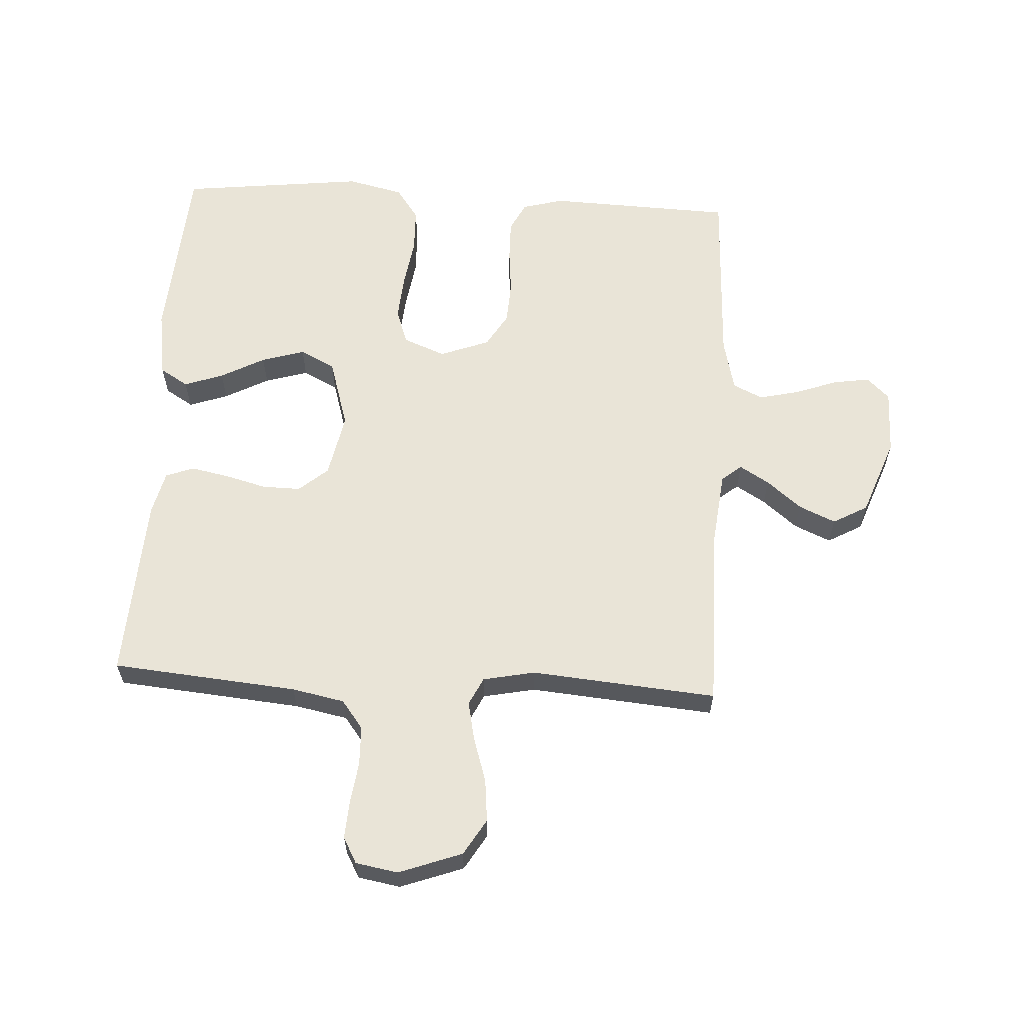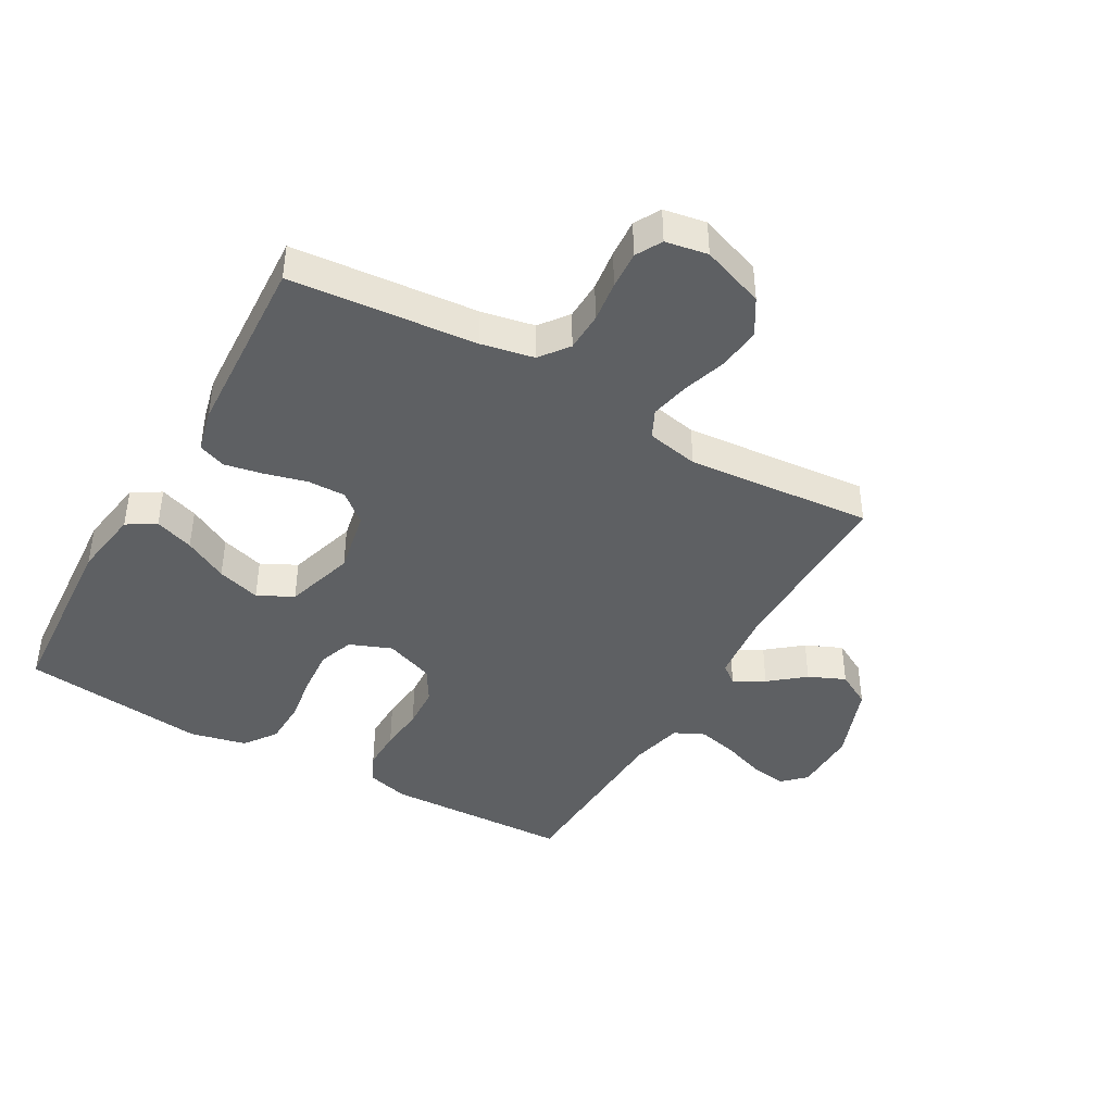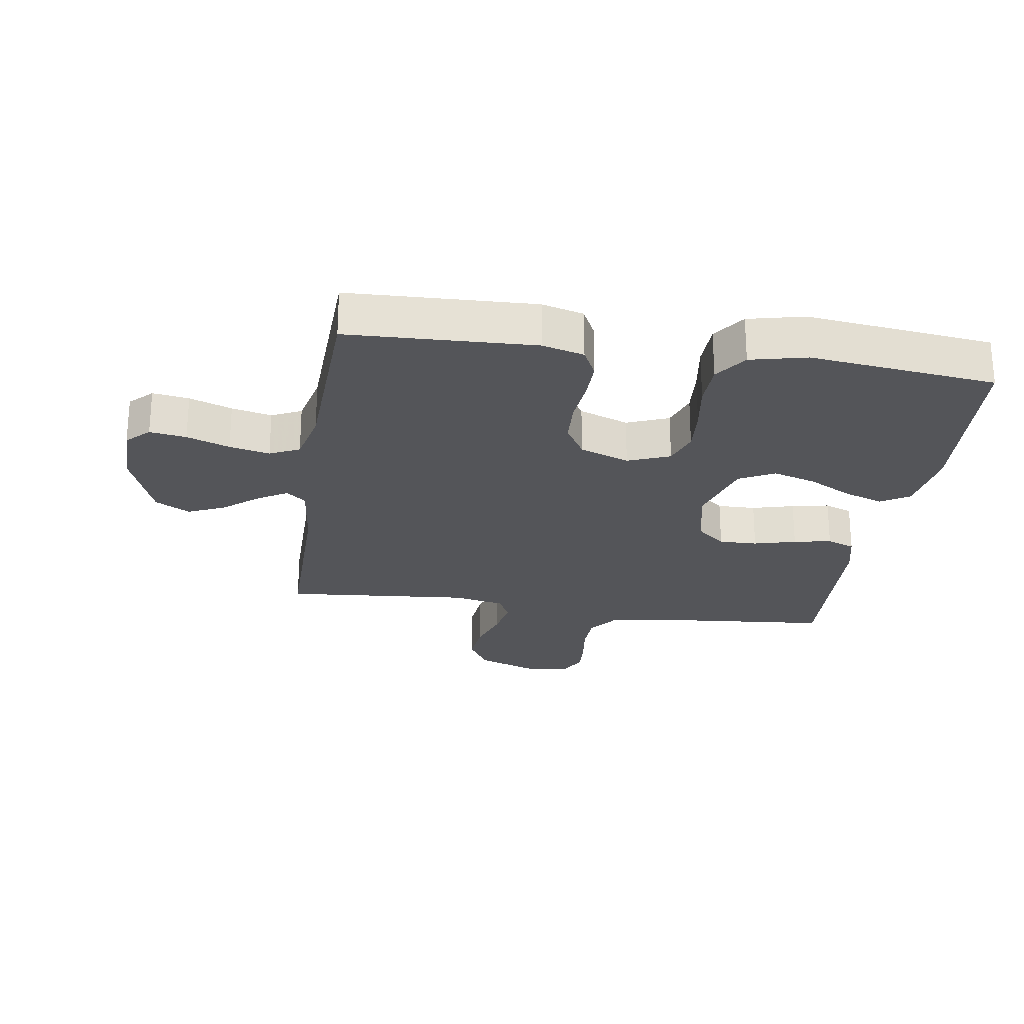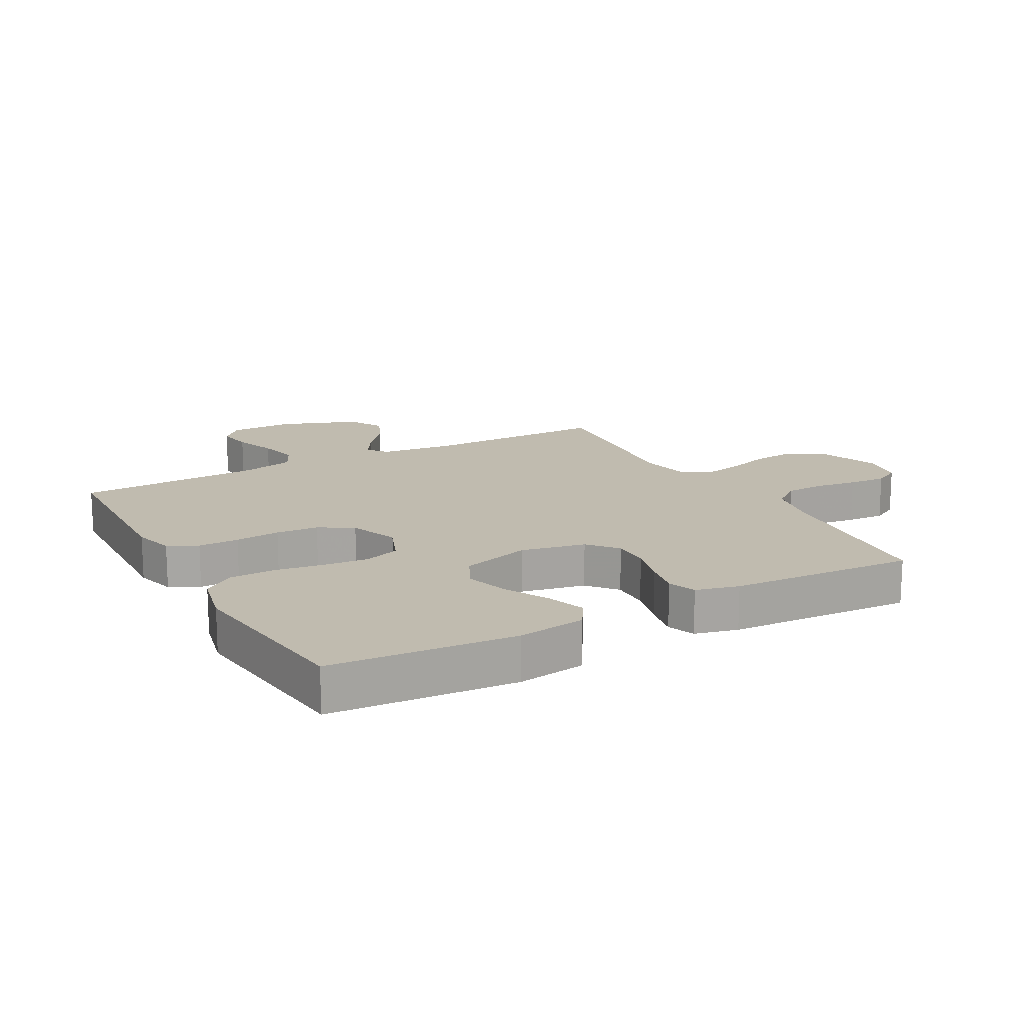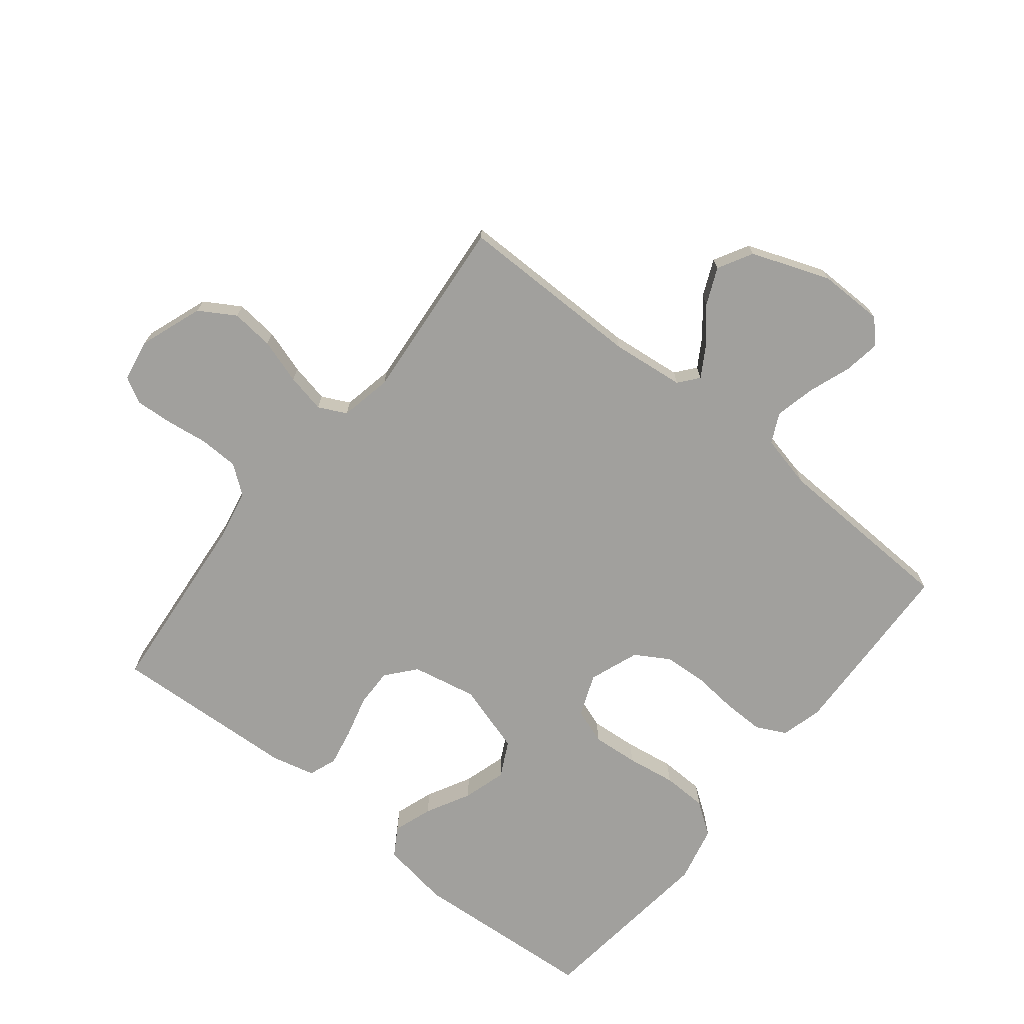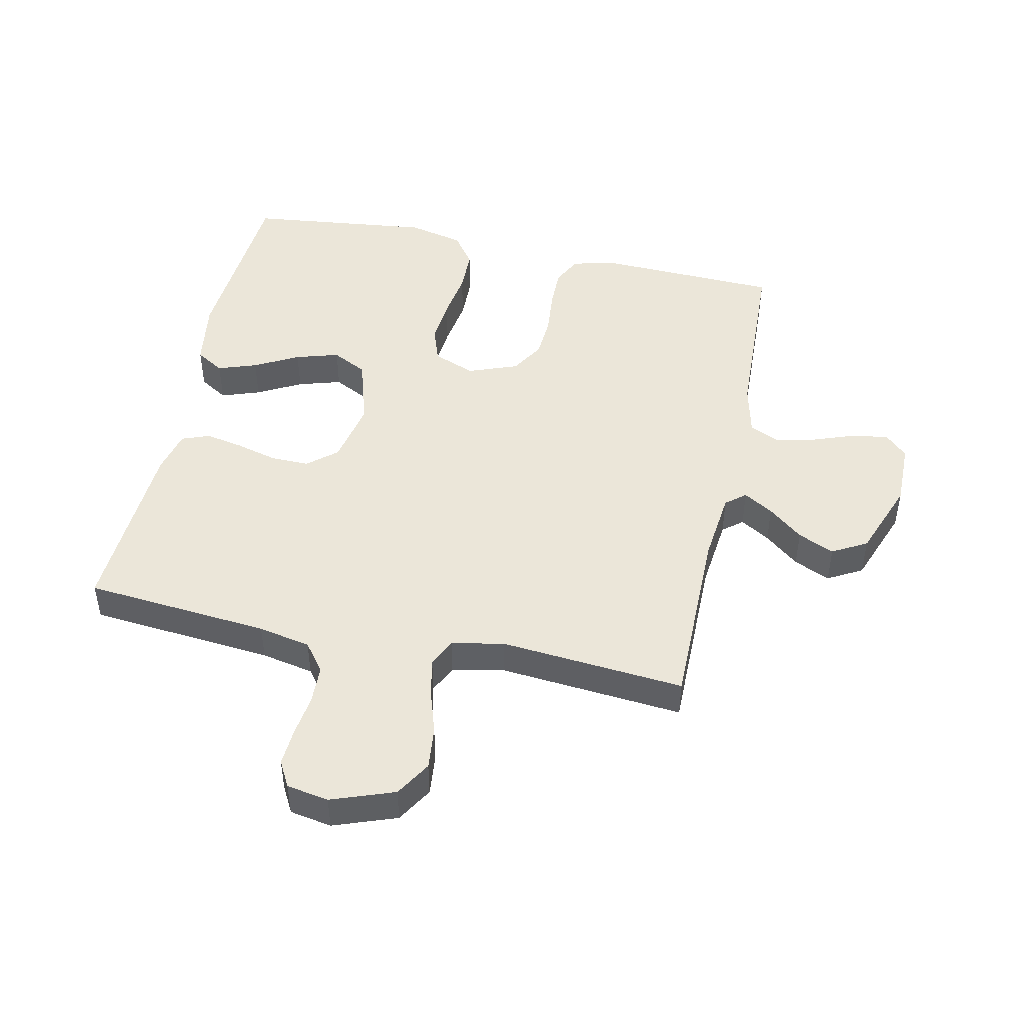
<metadata>
{"format":"obj","ext":"obj","renderer":"f3d","projection":"perspective","resolution":1024,"background":"white","views":[{"elev":61.1,"azim":-176.8,"up":"+Y"},{"elev":-42.2,"azim":150.3,"up":"+Y"},{"elev":-24.7,"azim":-8.6,"up":"+Y"},{"elev":16.1,"azim":61.3,"up":"+Y"},{"elev":-71.6,"azim":-128.6,"up":"+Y"},{"elev":47.1,"azim":-167.9,"up":"+Y"}]}
</metadata>
<code>
v -0.5 0.07 -0.5
v -0.499 0.07 -0.2
v -0.512 0.07 -0.082
v -0.544 0.07 -0.056
v -0.592 0.07 -0.085
v -0.648 0.07 -0.131
v -0.707 0.07 -0.157
v -0.763 0.07 -0.126
v -0.81 0.07 0
v -0.809 0.07 0.105
v -0.773 0.07 0.14
v -0.714 0.07 0.131
v -0.645 0.07 0.106
v -0.58 0.07 0.091
v -0.532 0.07 0.114
v -0.512 0.07 0.2
v -0.5 0.07 0.5
v -0.2 0.07 0.511
v -0.133 0.07 0.493
v -0.109 0.07 0.445
v -0.11 0.07 0.379
v -0.117 0.07 0.306
v -0.113 0.07 0.237
v -0.08 0.07 0.182
v 0 0.07 0.152
v 0.068 0.07 0.179
v 0.088 0.07 0.236
v 0.082 0.07 0.311
v 0.07 0.07 0.39
v 0.072 0.07 0.462
v 0.109 0.07 0.514
v 0.2 0.07 0.535
v 0.5 0.07 0.5
v 0.521 0.07 0.2
v 0.504 0.07 0.089
v 0.458 0.07 0.061
v 0.395 0.07 0.083
v 0.324 0.07 0.121
v 0.254 0.07 0.142
v 0.197 0.07 0.113
v 0.163 0.07 0
v 0.184 0.07 -0.104
v 0.231 0.07 -0.144
v 0.293 0.07 -0.143
v 0.361 0.07 -0.125
v 0.422 0.07 -0.113
v 0.467 0.07 -0.13
v 0.484 0.07 -0.2
v 0.5 0.07 -0.5
v 0.2 0.07 -0.527
v 0.115 0.07 -0.544
v 0.08 0.07 -0.59
v 0.078 0.07 -0.653
v 0.087 0.07 -0.72
v 0.091 0.07 -0.781
v 0.068 0.07 -0.823
v 0 0.07 -0.835
v -0.102 0.07 -0.798
v -0.137 0.07 -0.74
v -0.13 0.07 -0.671
v -0.107 0.07 -0.599
v -0.094 0.07 -0.536
v -0.116 0.07 -0.491
v -0.2 0.07 -0.474
v -0.5 0 -0.5
v -0.499 0 -0.2
v -0.512 0 -0.082
v -0.544 0 -0.056
v -0.592 0 -0.085
v -0.648 0 -0.131
v -0.707 0 -0.157
v -0.763 0 -0.126
v -0.81 0 0
v -0.809 0 0.105
v -0.773 0 0.14
v -0.714 0 0.131
v -0.645 0 0.106
v -0.58 0 0.091
v -0.532 0 0.114
v -0.512 0 0.2
v -0.5 0 0.5
v -0.2 0 0.511
v -0.133 0 0.493
v -0.109 0 0.445
v -0.11 0 0.379
v -0.117 0 0.306
v -0.113 0 0.237
v -0.08 0 0.182
v 0 0 0.152
v 0.068 0 0.179
v 0.088 0 0.236
v 0.082 0 0.311
v 0.07 0 0.39
v 0.072 0 0.462
v 0.109 0 0.514
v 0.2 0 0.535
v 0.5 0 0.5
v 0.521 0 0.2
v 0.504 0 0.089
v 0.458 0 0.061
v 0.395 0 0.083
v 0.324 0 0.121
v 0.254 0 0.142
v 0.197 0 0.113
v 0.163 0 0
v 0.184 0 -0.104
v 0.231 0 -0.144
v 0.293 0 -0.143
v 0.361 0 -0.125
v 0.422 0 -0.113
v 0.467 0 -0.13
v 0.484 0 -0.2
v 0.5 0 -0.5
v 0.2 0 -0.527
v 0.115 0 -0.544
v 0.08 0 -0.59
v 0.078 0 -0.653
v 0.087 0 -0.72
v 0.091 0 -0.781
v 0.068 0 -0.823
v 0 0 -0.835
v -0.102 0 -0.798
v -0.137 0 -0.74
v -0.13 0 -0.671
v -0.107 0 -0.599
v -0.094 0 -0.536
v -0.116 0 -0.491
v -0.2 0 -0.474
f 59 60 61
f 58 59 61
f 57 58 61
f 56 57 61
f 55 56 61
f 54 55 61
f 53 54 61
f 52 53 61 62
f 51 52 62 63
f 48 49 50
f 47 48 50
f 46 47 50
f 45 46 50
f 44 45 50
f 50 51 63
f 44 50 63
f 43 44 63
f 36 37 38
f 35 36 38
f 34 35 38
f 33 34 38
f 32 33 38
f 31 32 38
f 30 31 38
f 29 30 38
f 28 29 38
f 27 28 38 39
f 26 27 39 40
f 20 21 22
f 19 20 22
f 18 19 22
f 17 18 22
f 16 17 22
f 15 16 22 23
f 14 15 23 24
f 11 12 13
f 10 11 13
f 9 10 13
f 8 9 13
f 7 8 13
f 6 7 13
f 5 6 13
f 4 5 13 14
f 14 24 25
f 4 14 25
f 3 4 25
f 64 1 2
f 64 2 3
f 63 64 3
f 43 63 3
f 42 43 3
f 3 25 26
f 42 3 26
f 41 42 26
f 26 40 41
f 125 124 123
f 125 123 122
f 125 122 121
f 125 121 120
f 125 120 119
f 125 119 118
f 125 118 117
f 126 125 117 116
f 127 126 116 115
f 114 113 112
f 114 112 111
f 114 111 110
f 114 110 109
f 114 109 108
f 127 115 114
f 127 114 108
f 127 108 107
f 102 101 100
f 102 100 99
f 102 99 98
f 102 98 97
f 102 97 96
f 102 96 95
f 102 95 94
f 102 94 93
f 102 93 92
f 103 102 92 91
f 104 103 91 90
f 86 85 84
f 86 84 83
f 86 83 82
f 86 82 81
f 86 81 80
f 87 86 80 79
f 88 87 79 78
f 77 76 75
f 77 75 74
f 77 74 73
f 77 73 72
f 77 72 71
f 77 71 70
f 77 70 69
f 78 77 69 68
f 89 88 78
f 89 78 68
f 89 68 67
f 66 65 128
f 67 66 128
f 67 128 127
f 67 127 107
f 67 107 106
f 90 89 67
f 90 67 106
f 90 106 105
f 105 104 90
f 1 65 66 2
f 2 66 67 3
f 3 67 68 4
f 4 68 69 5
f 5 69 70 6
f 6 70 71 7
f 7 71 72 8
f 8 72 73 9
f 9 73 74 10
f 10 74 75 11
f 11 75 76 12
f 12 76 77 13
f 13 77 78 14
f 14 78 79 15
f 15 79 80 16
f 16 80 81 17
f 17 81 82 18
f 18 82 83 19
f 19 83 84 20
f 20 84 85 21
f 21 85 86 22
f 22 86 87 23
f 23 87 88 24
f 24 88 89 25
f 25 89 90 26
f 26 90 91 27
f 27 91 92 28
f 28 92 93 29
f 29 93 94 30
f 30 94 95 31
f 31 95 96 32
f 32 96 97 33
f 33 97 98 34
f 34 98 99 35
f 35 99 100 36
f 36 100 101 37
f 37 101 102 38
f 38 102 103 39
f 39 103 104 40
f 40 104 105 41
f 41 105 106 42
f 42 106 107 43
f 43 107 108 44
f 44 108 109 45
f 45 109 110 46
f 46 110 111 47
f 47 111 112 48
f 48 112 113 49
f 49 113 114 50
f 50 114 115 51
f 51 115 116 52
f 52 116 117 53
f 53 117 118 54
f 54 118 119 55
f 55 119 120 56
f 56 120 121 57
f 57 121 122 58
f 58 122 123 59
f 59 123 124 60
f 60 124 125 61
f 61 125 126 62
f 62 126 127 63
f 63 127 128 64
f 64 128 65 1

</code>
